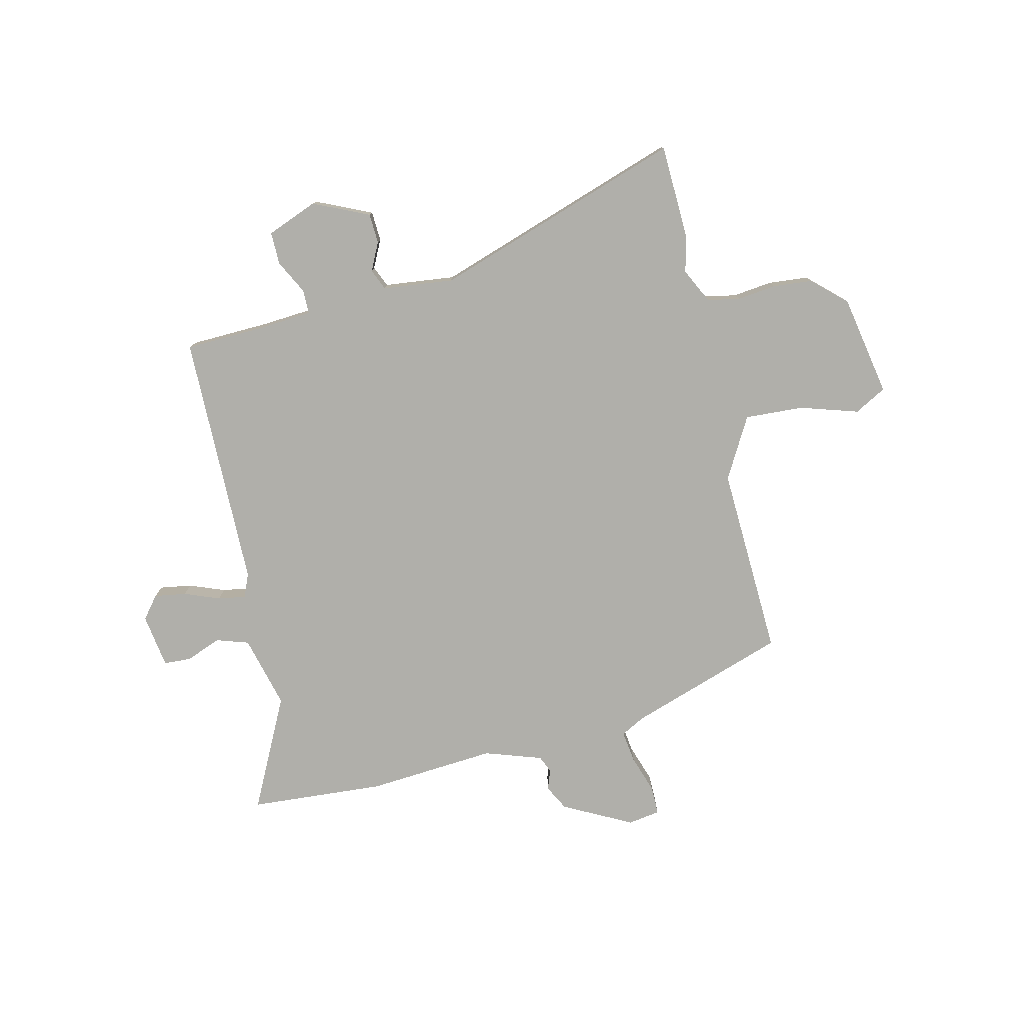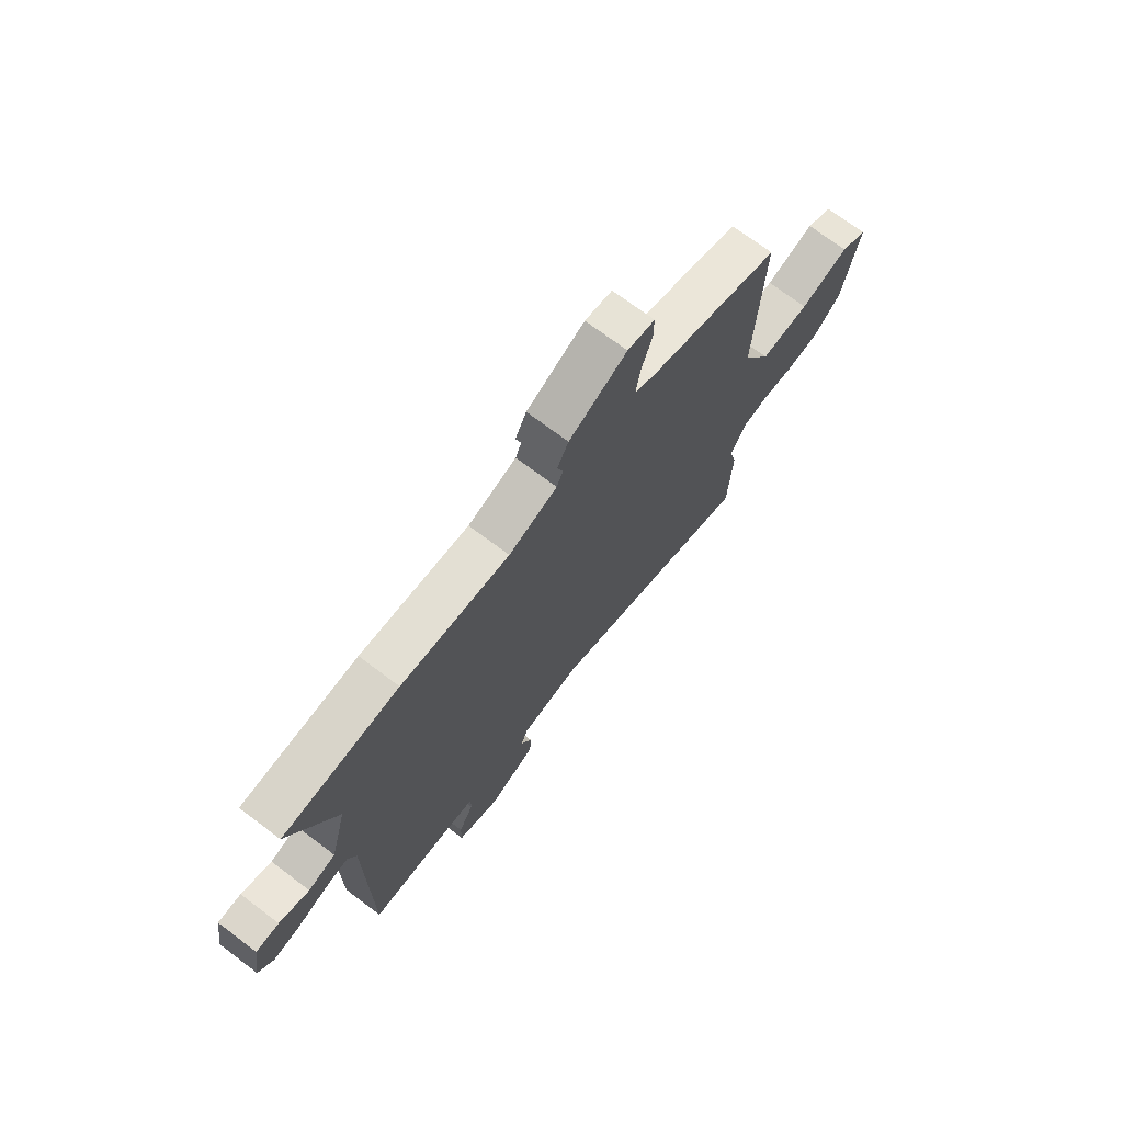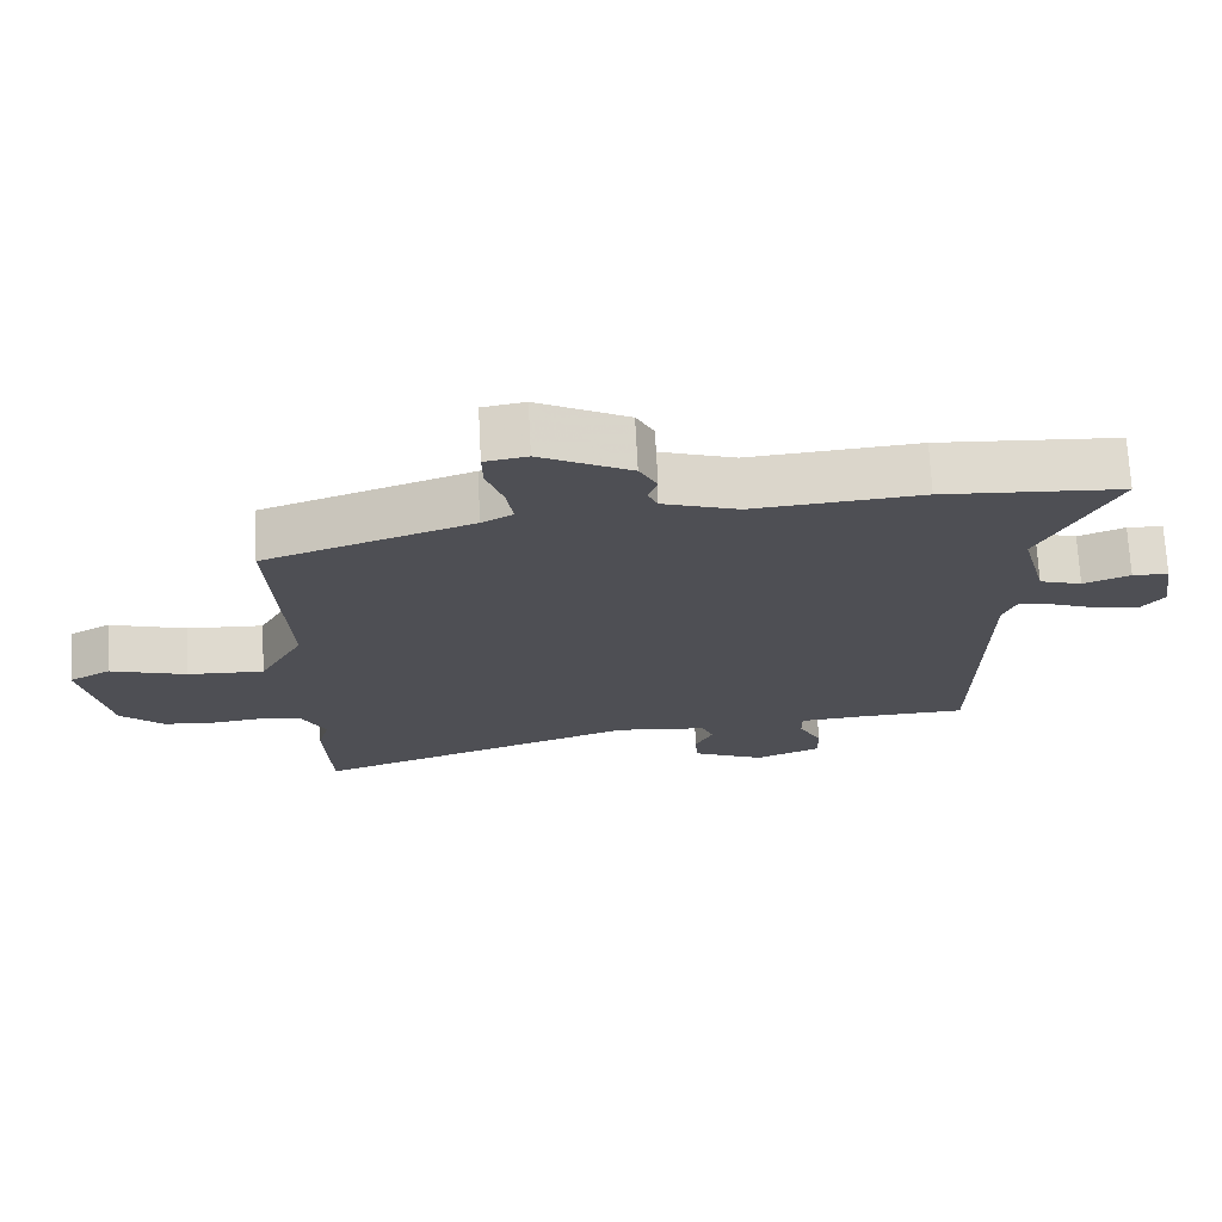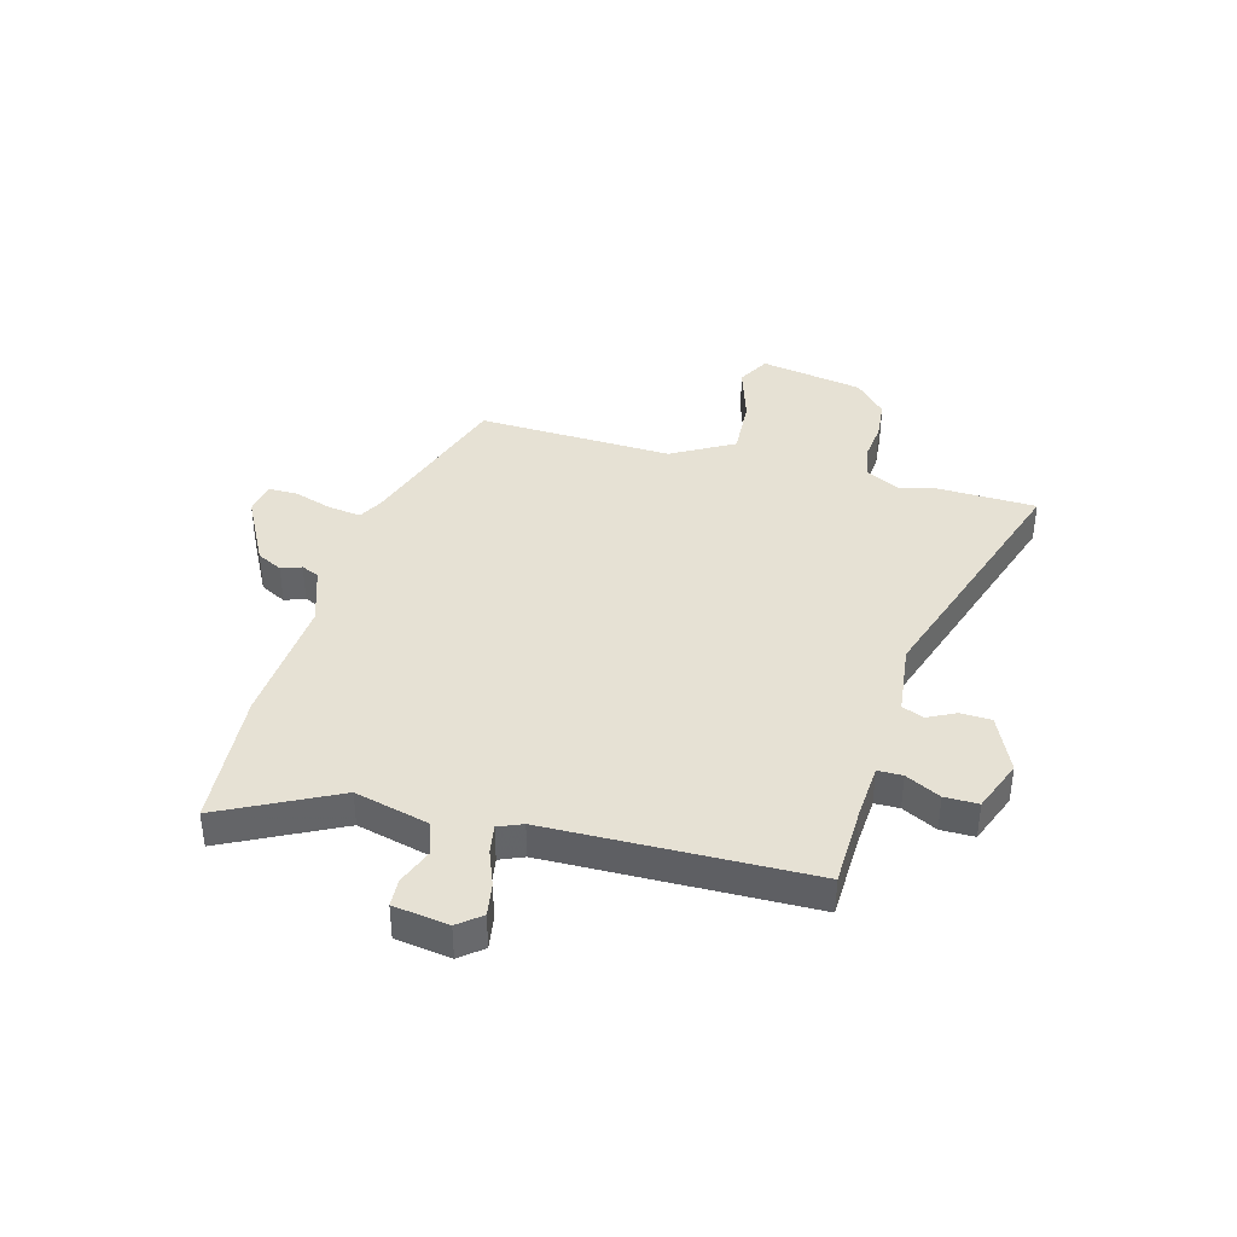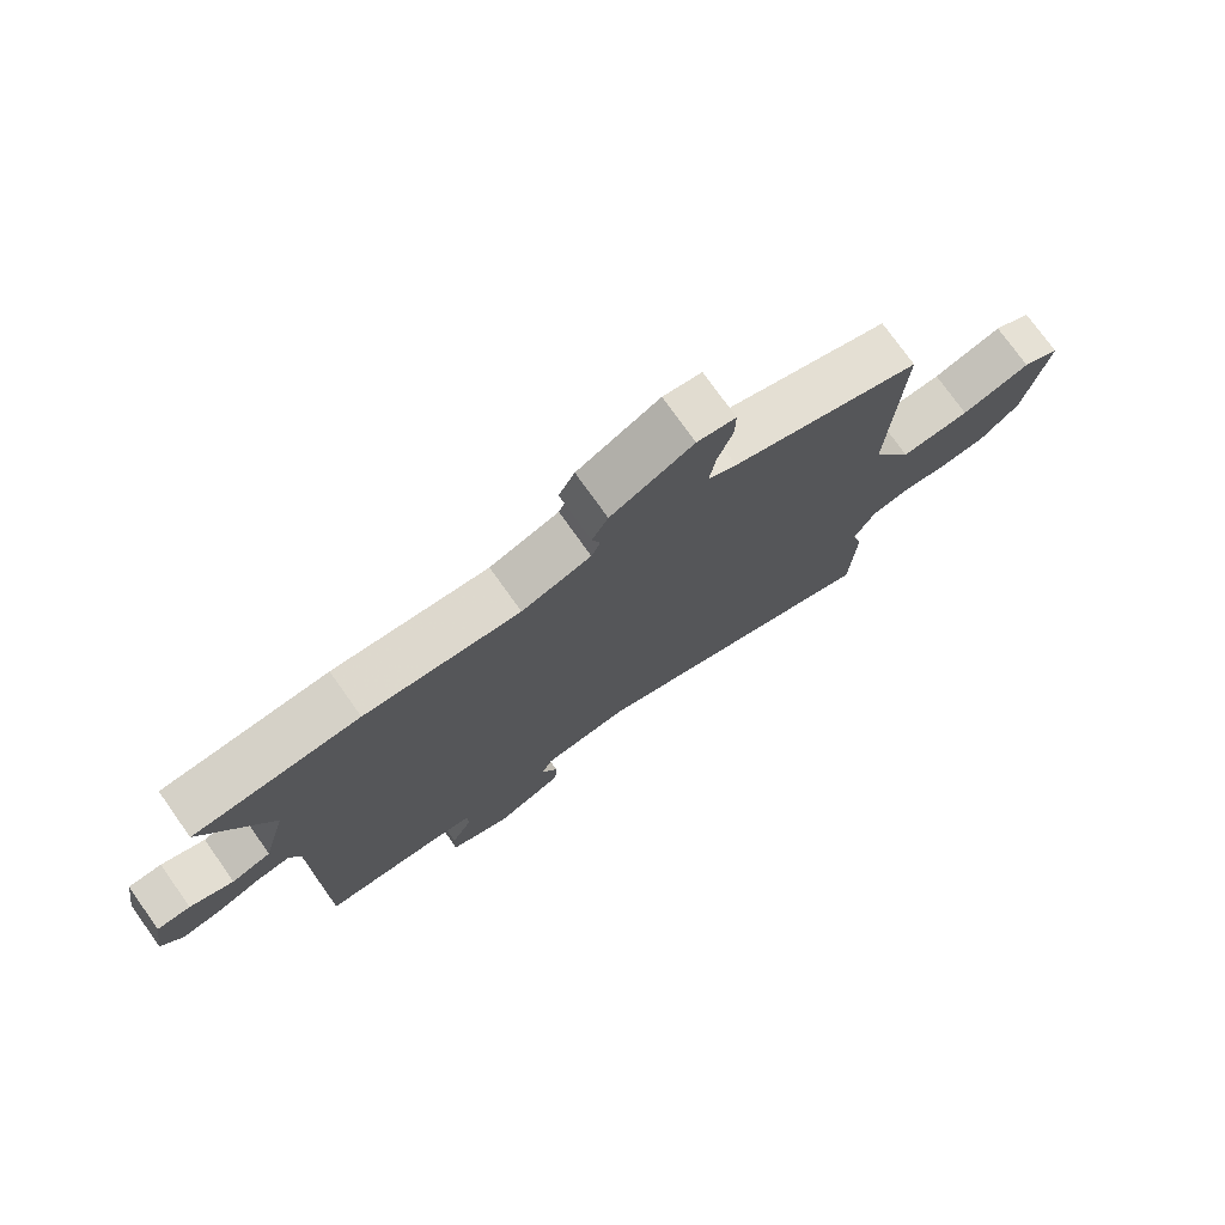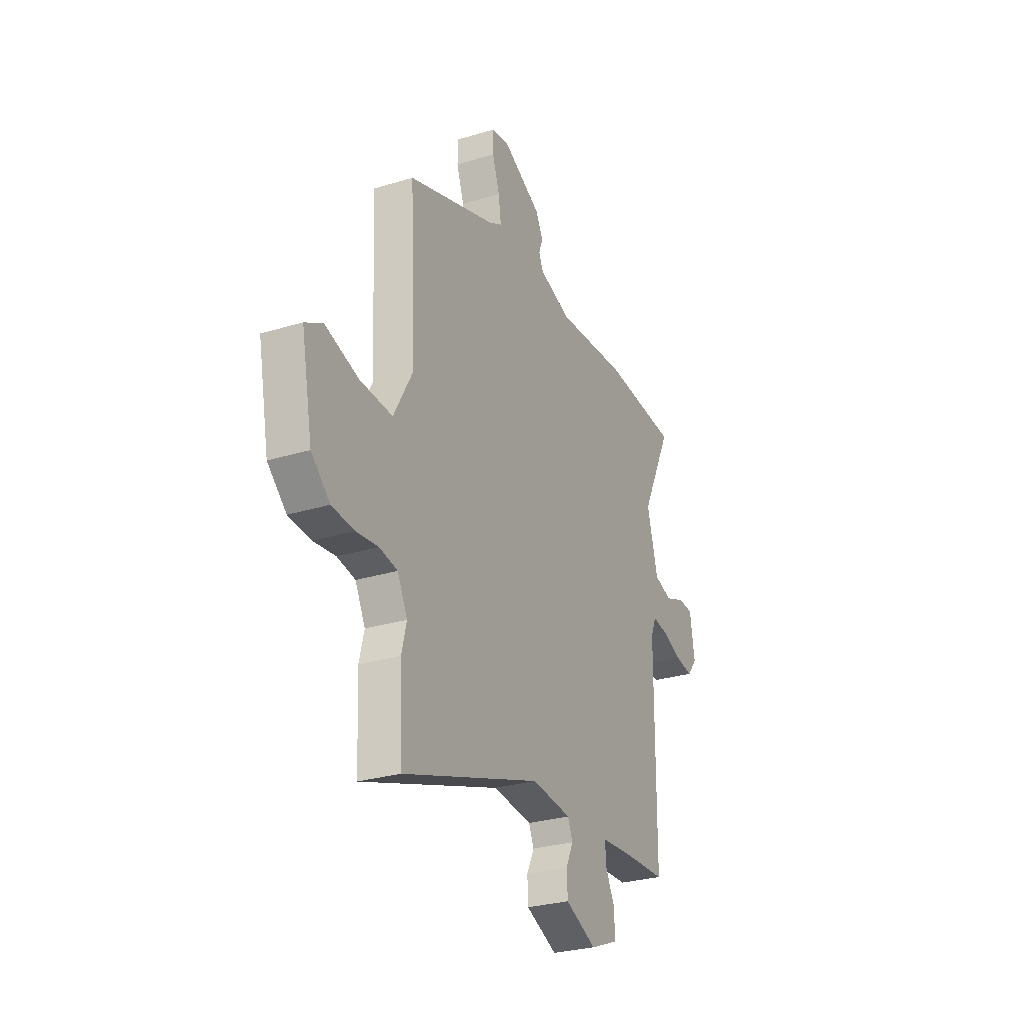
<metadata>
{"format":"obj","ext":"obj","renderer":"f3d","projection":"perspective","resolution":1024,"background":"white","views":[{"elev":-78.0,"azim":-167.2,"up":"+Y"},{"elev":71.5,"azim":127.0,"up":"+Z"},{"elev":71.5,"azim":-3.0,"up":"+Z"},{"elev":39.1,"azim":104.6,"up":"+Y"},{"elev":75.5,"azim":144.6,"up":"+Z"},{"elev":-28.4,"azim":-65.3,"up":"+Z"}]}
</metadata>
<code>
v 0.361 0.07 0.509
v 0.615 0.07 0.493
v 0.512 0.07 0.283
v 0.548 0.07 0.147
v 0.608 0.07 0.128
v 0.674 0.07 0.154
v 0.725 0.07 0.152
v 0.741 0.07 0.051
v 0.708 0.07 0.009
v 0.648 0.07 0.018
v 0.582 0.07 0.043
v 0.53 0.07 0.051
v 0.512 0.07 0.007
v 0.509 0.07 -0.471
v 0.359 0.07 -0.477
v 0.261 0.07 -0.485
v 0.261 0.07 -0.53
v 0.294 0.07 -0.593
v 0.295 0.07 -0.654
v 0.201 0.07 -0.692
v 0.097 0.07 -0.646
v 0.094 0.07 -0.59
v 0.119 0.07 -0.538
v 0.102 0.07 -0.499
v -0.03 0.07 -0.485
v -0.494 0.07 -0.644
v -0.502 0.07 -0.464
v -0.486 0.07 -0.399
v -0.519 0.07 -0.334
v -0.579 0.07 -0.323
v -0.652 0.07 -0.332
v -0.726 0.07 -0.326
v -0.788 0.07 -0.27
v -0.825 0.07 -0.081
v -0.766 0.07 -0.048
v -0.657 0.07 -0.081
v -0.548 0.07 -0.086
v -0.485 0.07 0.028
v -0.503 0.07 0.386
v -0.209 0.07 0.487
v -0.165 0.07 0.511
v -0.174 0.07 0.571
v -0.198 0.07 0.641
v -0.199 0.07 0.695
v -0.139 0.07 0.705
v -0.011 0.07 0.64
v 0.014 0.07 0.593
v 0.001 0.07 0.556
v 0.015 0.07 0.524
v 0.122 0.07 0.489
v 0.361 0 0.509
v 0.615 0 0.493
v 0.512 0 0.283
v 0.548 0 0.147
v 0.608 0 0.128
v 0.674 0 0.154
v 0.725 0 0.152
v 0.741 0 0.051
v 0.708 0 0.009
v 0.648 0 0.018
v 0.582 0 0.043
v 0.53 0 0.051
v 0.512 0 0.007
v 0.509 0 -0.471
v 0.359 0 -0.477
v 0.261 0 -0.485
v 0.261 0 -0.53
v 0.294 0 -0.593
v 0.295 0 -0.654
v 0.201 0 -0.692
v 0.097 0 -0.646
v 0.094 0 -0.59
v 0.119 0 -0.538
v 0.102 0 -0.499
v -0.03 0 -0.485
v -0.494 0 -0.644
v -0.502 0 -0.464
v -0.486 0 -0.399
v -0.519 0 -0.334
v -0.579 0 -0.323
v -0.652 0 -0.332
v -0.726 0 -0.326
v -0.788 0 -0.27
v -0.825 0 -0.081
v -0.766 0 -0.048
v -0.657 0 -0.081
v -0.548 0 -0.086
v -0.485 0 0.028
v -0.503 0 0.386
v -0.209 0 0.487
v -0.165 0 0.511
v -0.174 0 0.571
v -0.198 0 0.641
v -0.199 0 0.695
v -0.139 0 0.705
v -0.011 0 0.64
v 0.014 0 0.593
v 0.001 0 0.556
v 0.015 0 0.524
v 0.122 0 0.489
f 45 46 47 48
f 45 48 49
f 42 43 44 45
f 41 42 45 49
f 40 41 49 50
f 38 39 40 50
f 33 34 35 36
f 33 36 37
f 30 31 32 33
f 29 30 33 37
f 28 29 37 38
f 25 26 27 28
f 24 25 28 38
f 20 21 22 23
f 20 23 24
f 17 18 19 20
f 16 17 20 24
f 13 14 15
f 13 15 16
f 12 13 16 24
f 8 9 10 11
f 8 11 12
f 5 6 7 8
f 4 5 8 12
f 3 4 12 24
f 3 24 38 50
f 1 2 3 50
f 98 97 96 95
f 99 98 95
f 95 94 93 92
f 99 95 92 91
f 100 99 91 90
f 100 90 89 88
f 86 85 84 83
f 87 86 83
f 83 82 81 80
f 87 83 80 79
f 88 87 79 78
f 78 77 76 75
f 88 78 75 74
f 73 72 71 70
f 74 73 70
f 70 69 68 67
f 74 70 67 66
f 65 64 63
f 66 65 63
f 74 66 63 62
f 61 60 59 58
f 62 61 58
f 58 57 56 55
f 62 58 55 54
f 74 62 54 53
f 100 88 74 53
f 100 53 52 51
f 1 51 52 2
f 2 52 53 3
f 3 53 54 4
f 4 54 55 5
f 5 55 56 6
f 6 56 57 7
f 7 57 58 8
f 8 58 59 9
f 9 59 60 10
f 10 60 61 11
f 11 61 62 12
f 12 62 63 13
f 13 63 64 14
f 14 64 65 15
f 15 65 66 16
f 16 66 67 17
f 17 67 68 18
f 18 68 69 19
f 19 69 70 20
f 20 70 71 21
f 21 71 72 22
f 22 72 73 23
f 23 73 74 24
f 24 74 75 25
f 25 75 76 26
f 26 76 77 27
f 27 77 78 28
f 28 78 79 29
f 29 79 80 30
f 30 80 81 31
f 31 81 82 32
f 32 82 83 33
f 33 83 84 34
f 34 84 85 35
f 35 85 86 36
f 36 86 87 37
f 37 87 88 38
f 38 88 89 39
f 39 89 90 40
f 40 90 91 41
f 41 91 92 42
f 42 92 93 43
f 43 93 94 44
f 44 94 95 45
f 45 95 96 46
f 46 96 97 47
f 47 97 98 48
f 48 98 99 49
f 49 99 100 50
f 50 100 51 1

</code>
